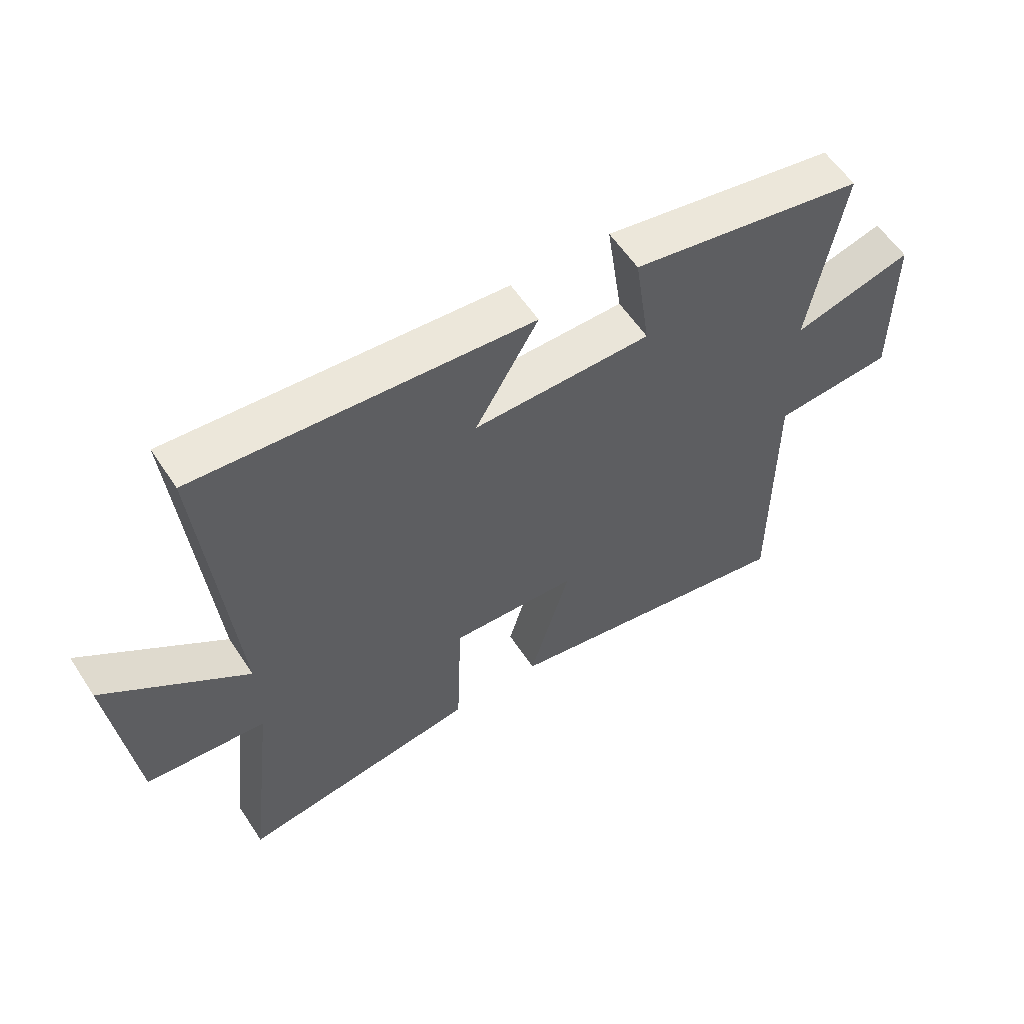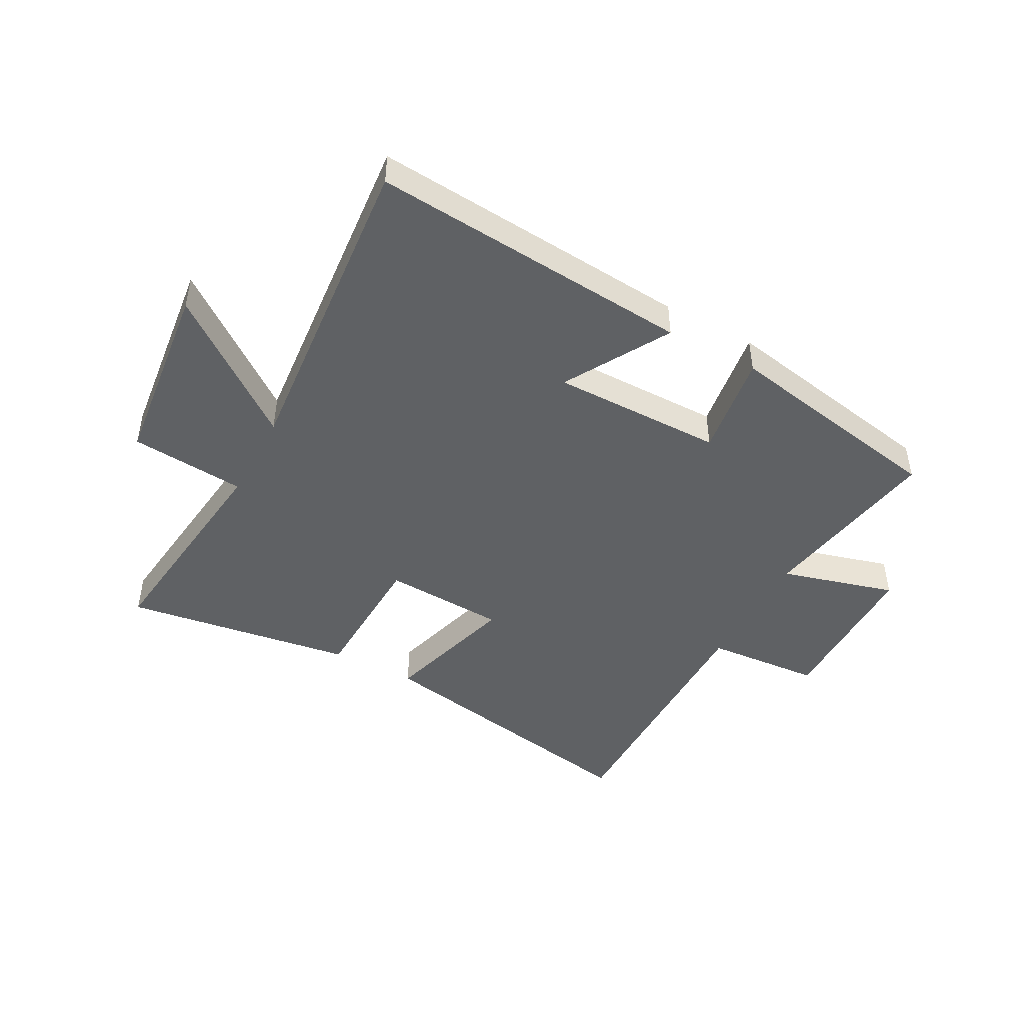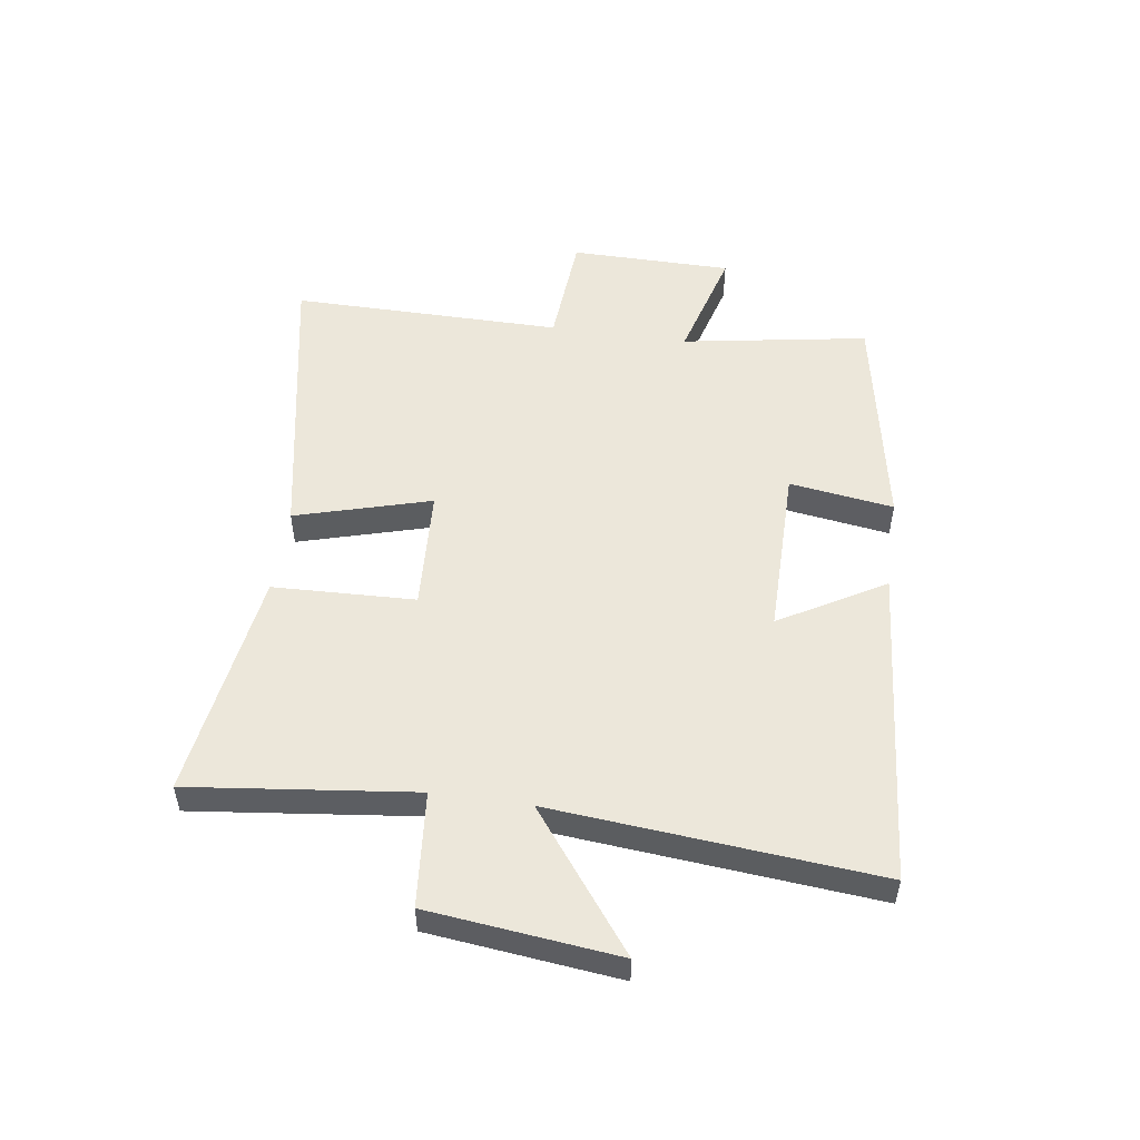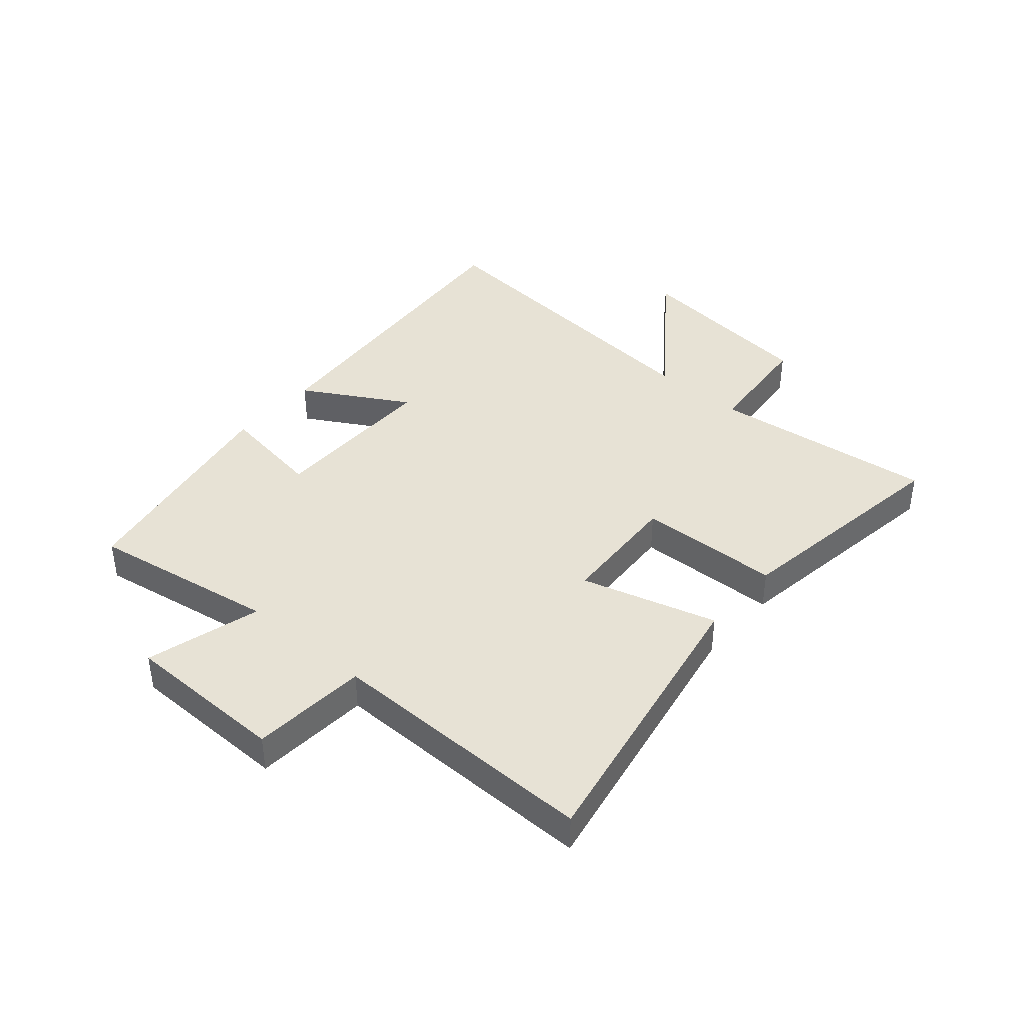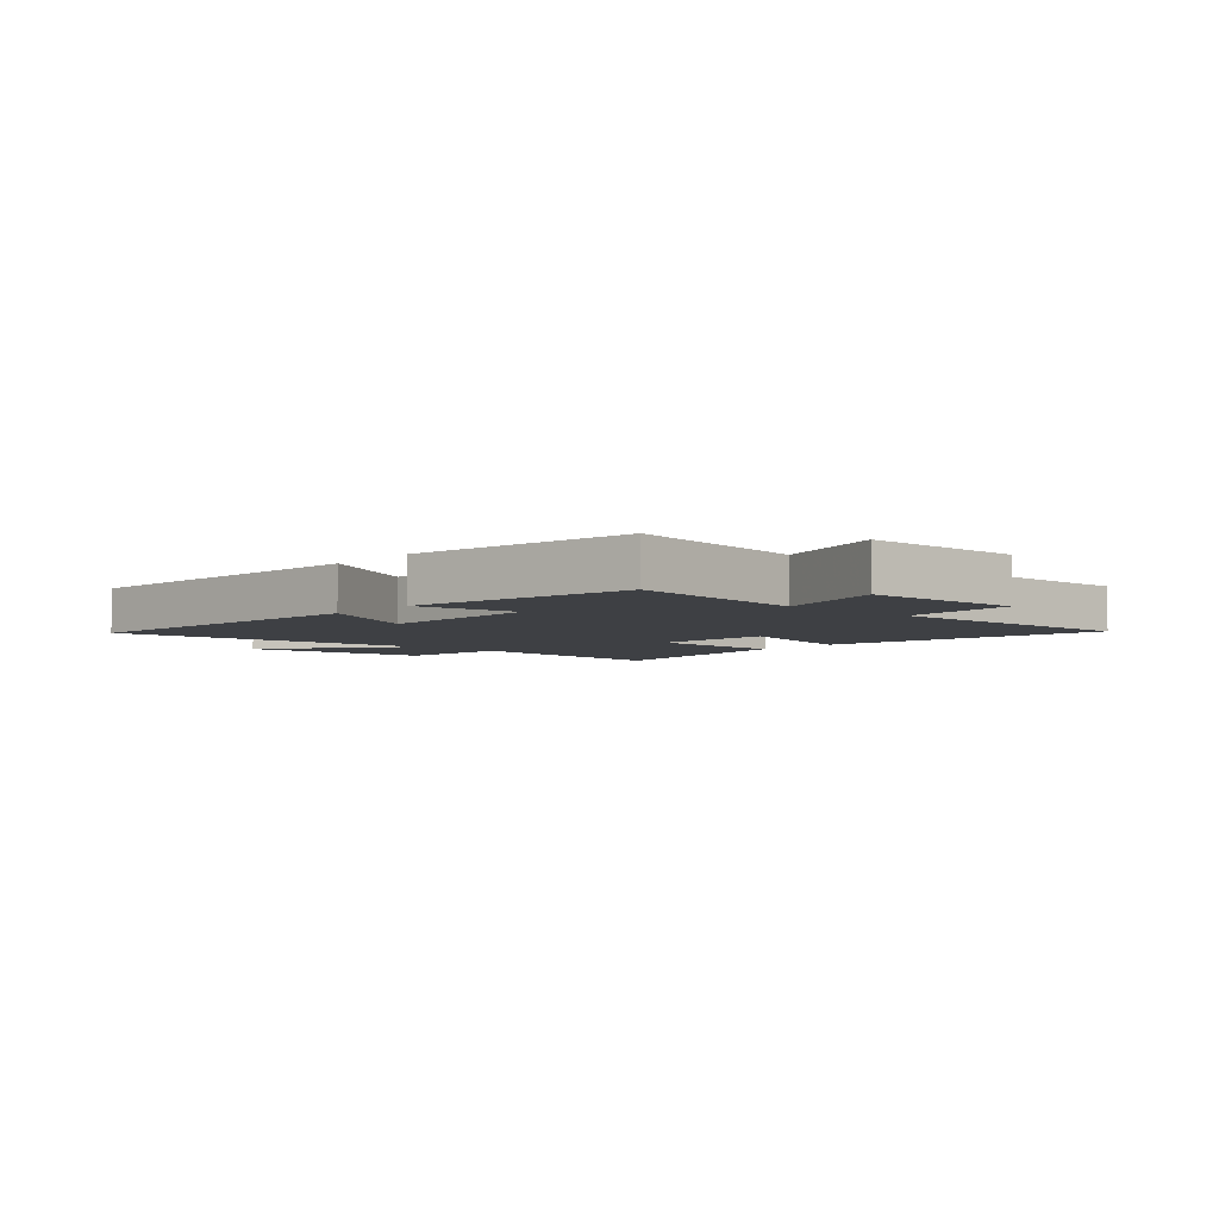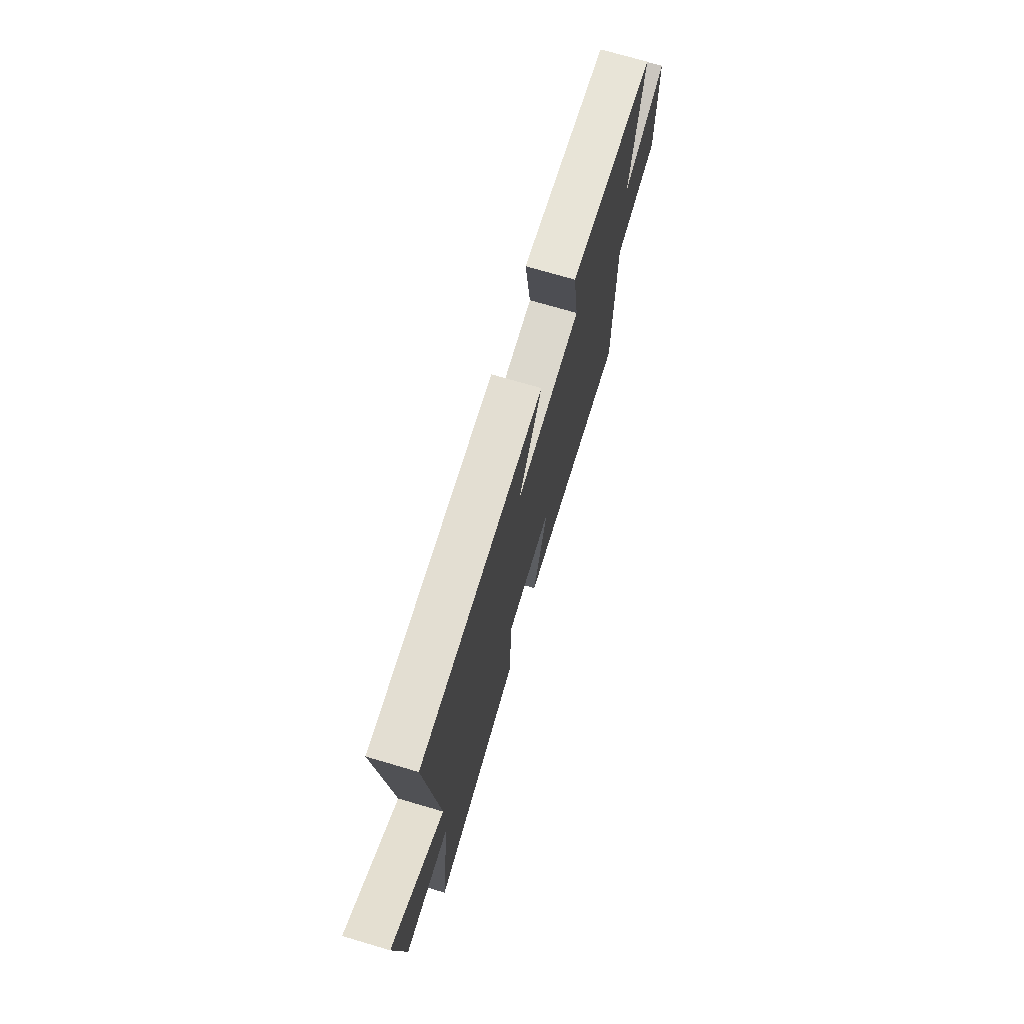
<metadata>
{"format":"obj","ext":"obj","renderer":"f3d","projection":"perspective","resolution":1024,"background":"white","views":[{"elev":58.1,"azim":-33.1,"up":"+Z"},{"elev":-45.9,"azim":-28.2,"up":"+Y"},{"elev":52.0,"azim":-81.7,"up":"+Y"},{"elev":40.5,"azim":131.0,"up":"+Y"},{"elev":-4.7,"azim":48.7,"up":"+Y"},{"elev":72.6,"azim":-73.6,"up":"+Z"}]}
</metadata>
<code>
v 0.554 0.07 0.427
v 0.5 0.07 0.108
v 0.697 0.07 0.162
v 0.699 0.07 -0.116
v 0.5 0.07 -0.13
v 0.502 0.07 -0.595
v 0.002 0.07 -0.5
v 0.069 0.07 -0.268
v -0.141 0.07 -0.256
v -0.15 0.07 -0.5
v -0.546 0.07 -0.557
v -0.5 0.07 -0.172
v -0.698 0.07 -0.154
v -0.734 0.07 0.17
v -0.5 0.07 -0.008
v -0.549 0.07 0.547
v 0.003 0.07 0.5
v -0.101 0.07 0.321
v 0.193 0.07 0.321
v 0.167 0.07 0.5
v 0.554 0 0.427
v 0.5 0 0.108
v 0.697 0 0.162
v 0.699 0 -0.116
v 0.5 0 -0.13
v 0.502 0 -0.595
v 0.002 0 -0.5
v 0.069 0 -0.268
v -0.141 0 -0.256
v -0.15 0 -0.5
v -0.546 0 -0.557
v -0.5 0 -0.172
v -0.698 0 -0.154
v -0.734 0 0.17
v -0.5 0 -0.008
v -0.549 0 0.547
v 0.003 0 0.5
v -0.101 0 0.321
v 0.193 0 0.321
v 0.167 0 0.5
f 19 20 1 2
f 18 19 2
f 15 16 17 18
f 15 18 2
f 12 13 14 15
f 12 15 2
f 9 10 11 12
f 8 9 12 2
f 5 6 7 8
f 5 8 2 3
f 3 4 5
f 22 21 40 39
f 22 39 38
f 38 37 36 35
f 22 38 35
f 35 34 33 32
f 22 35 32
f 32 31 30 29
f 22 32 29 28
f 28 27 26 25
f 23 22 28 25
f 25 24 23
f 1 21 22 2
f 2 22 23 3
f 3 23 24 4
f 4 24 25 5
f 5 25 26 6
f 6 26 27 7
f 7 27 28 8
f 8 28 29 9
f 9 29 30 10
f 10 30 31 11
f 11 31 32 12
f 12 32 33 13
f 13 33 34 14
f 14 34 35 15
f 15 35 36 16
f 16 36 37 17
f 17 37 38 18
f 18 38 39 19
f 19 39 40 20
f 20 40 21 1

</code>
